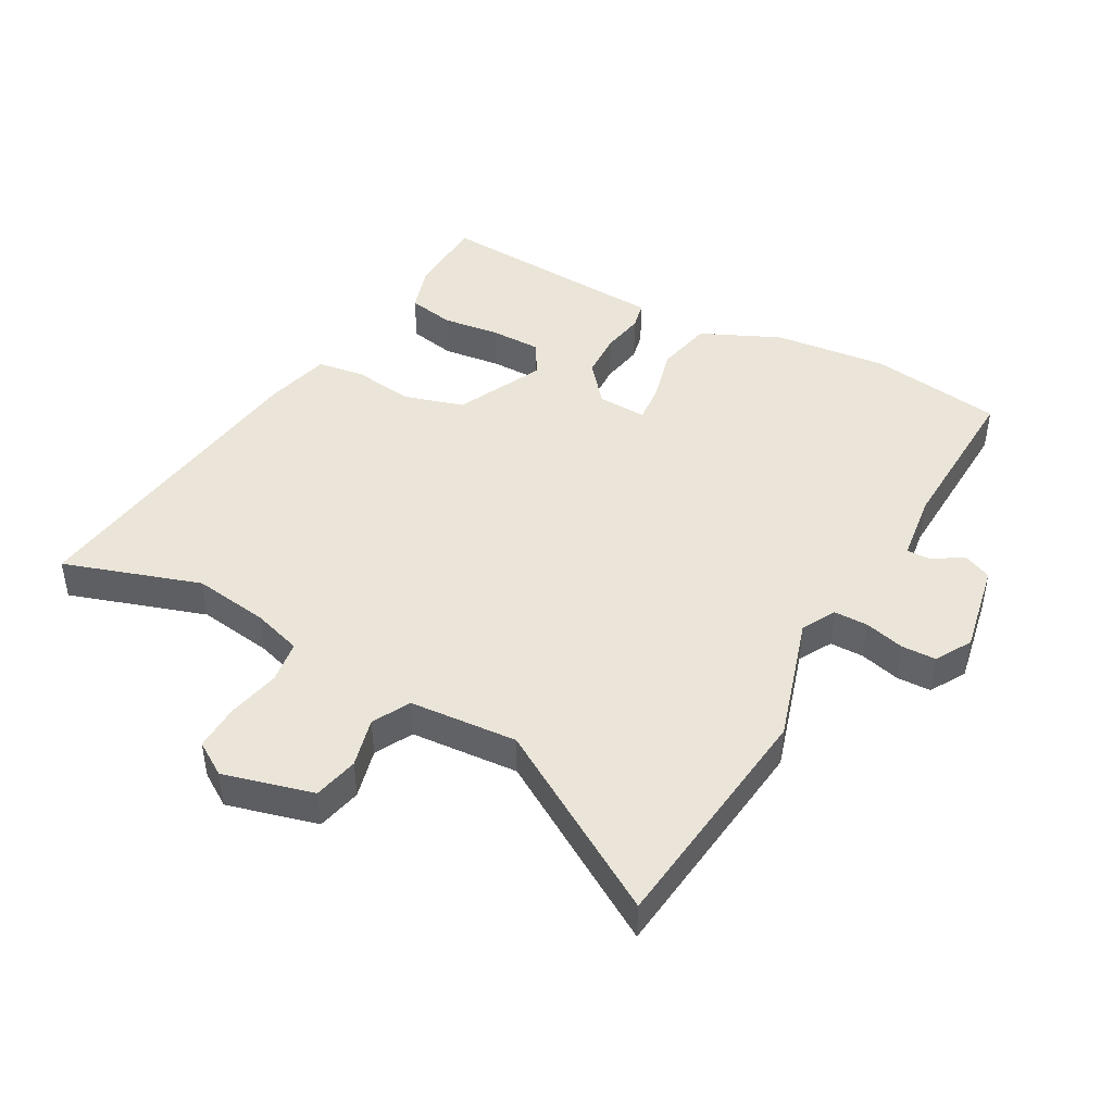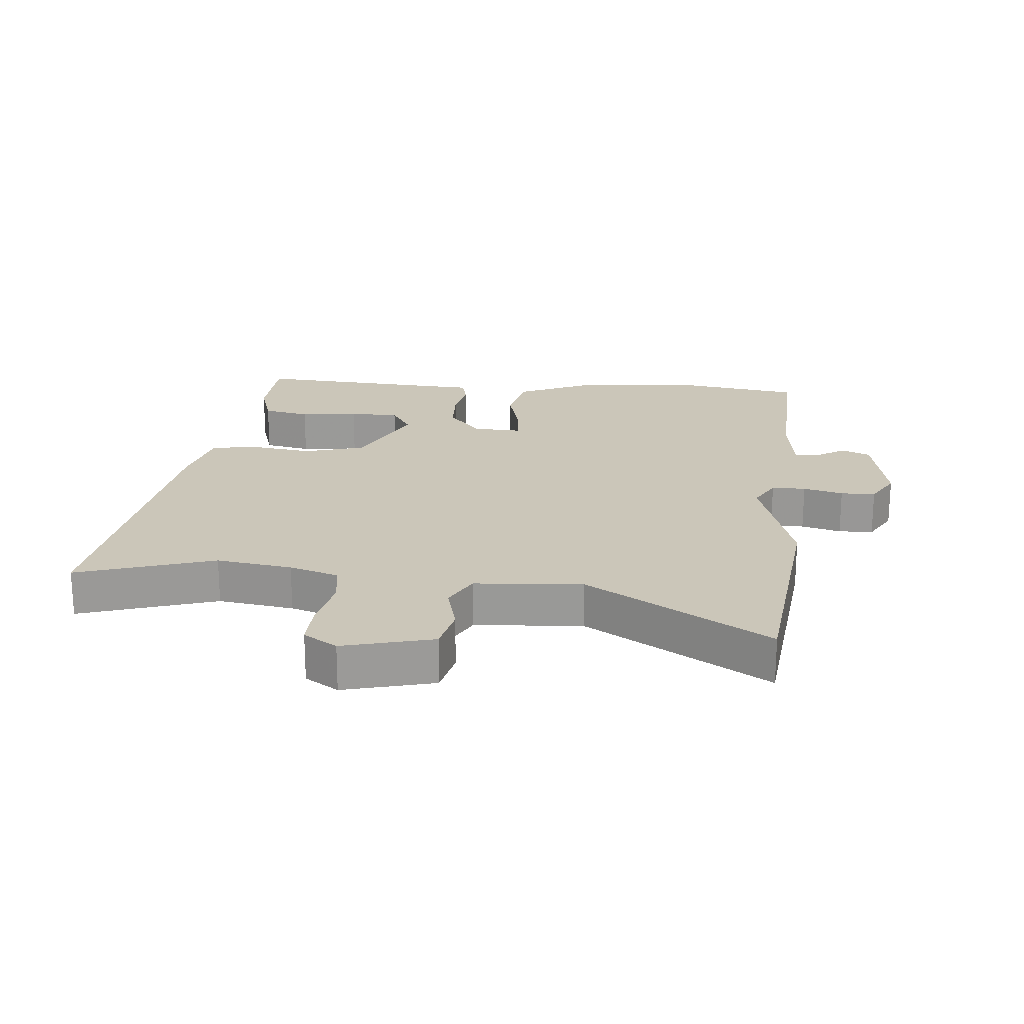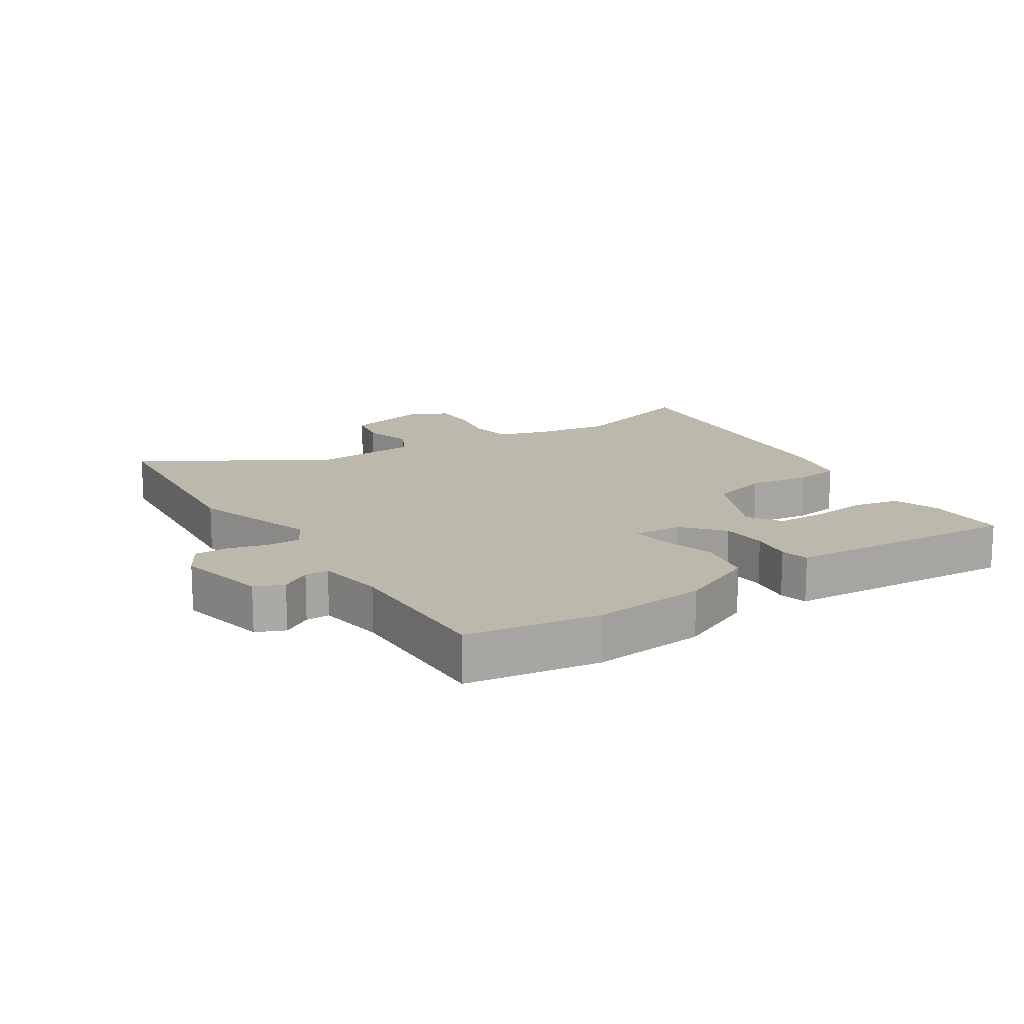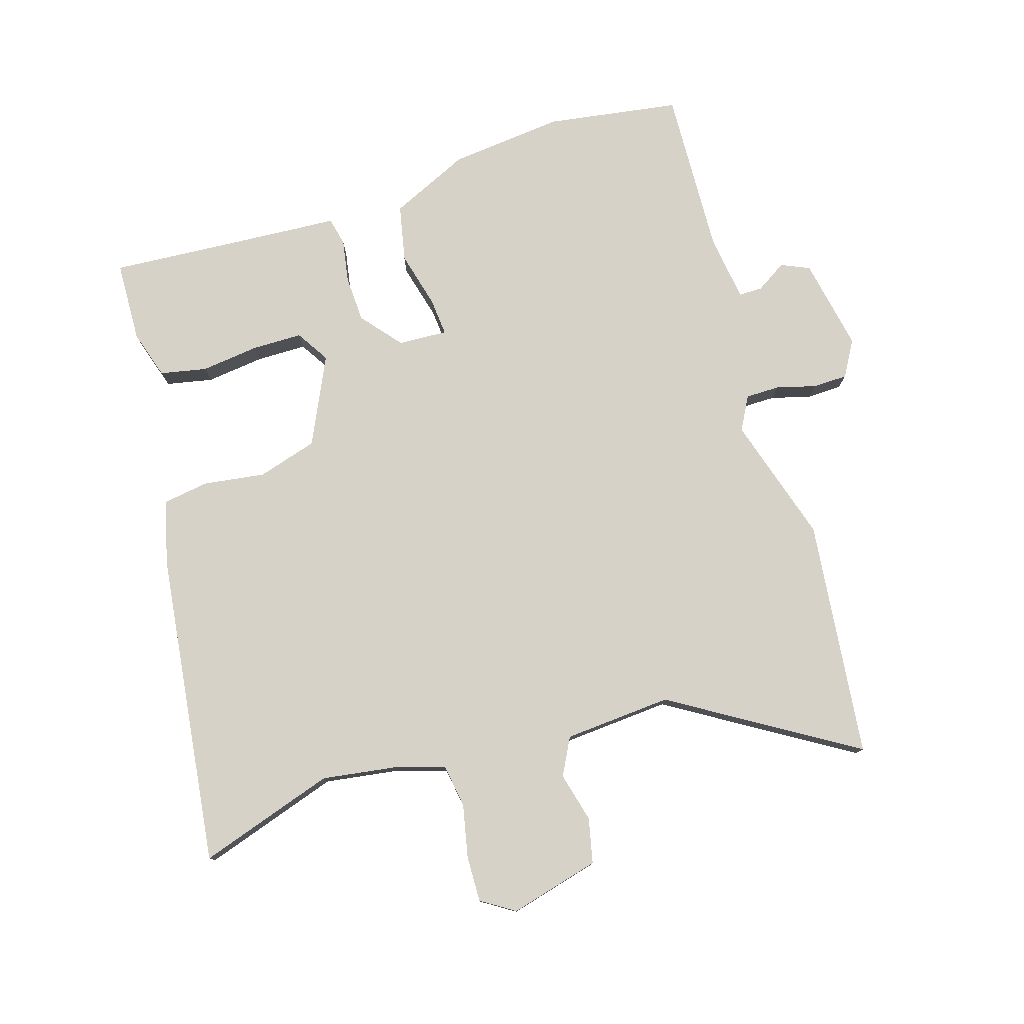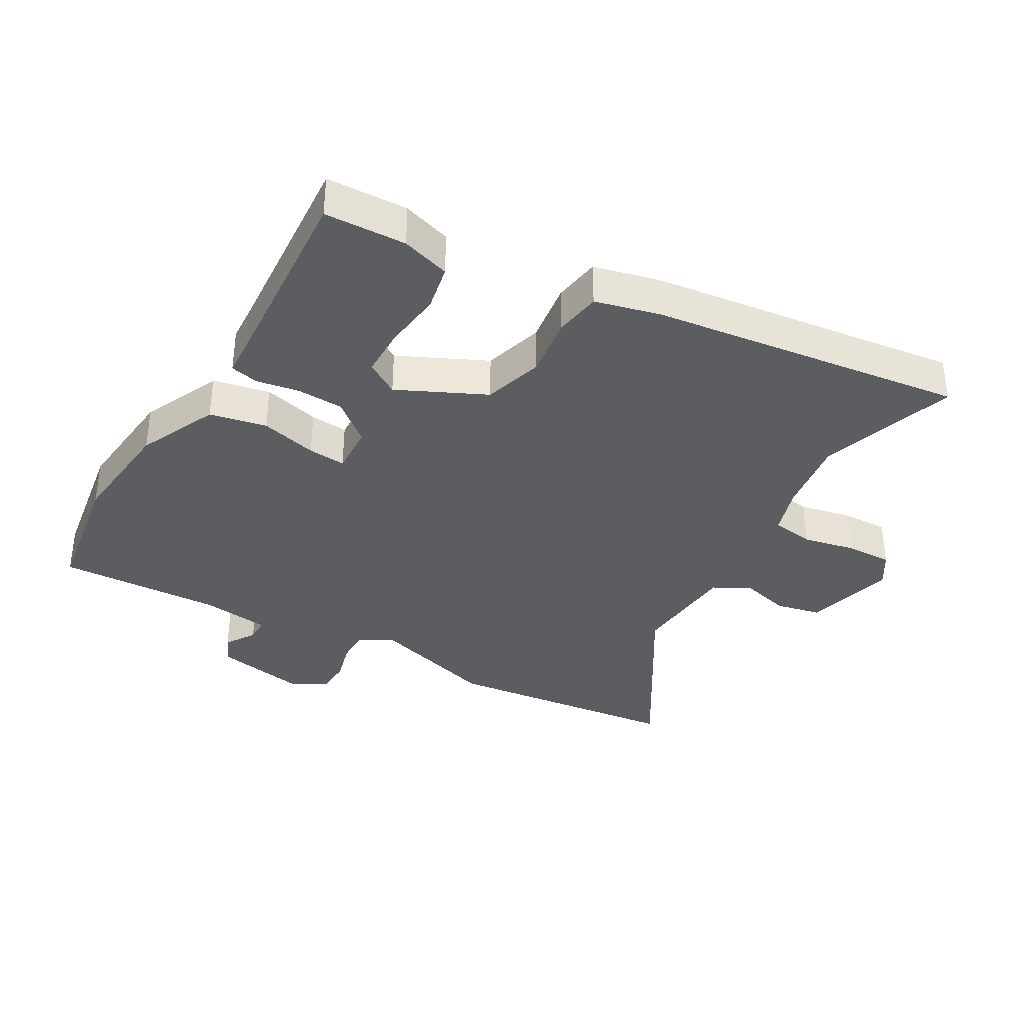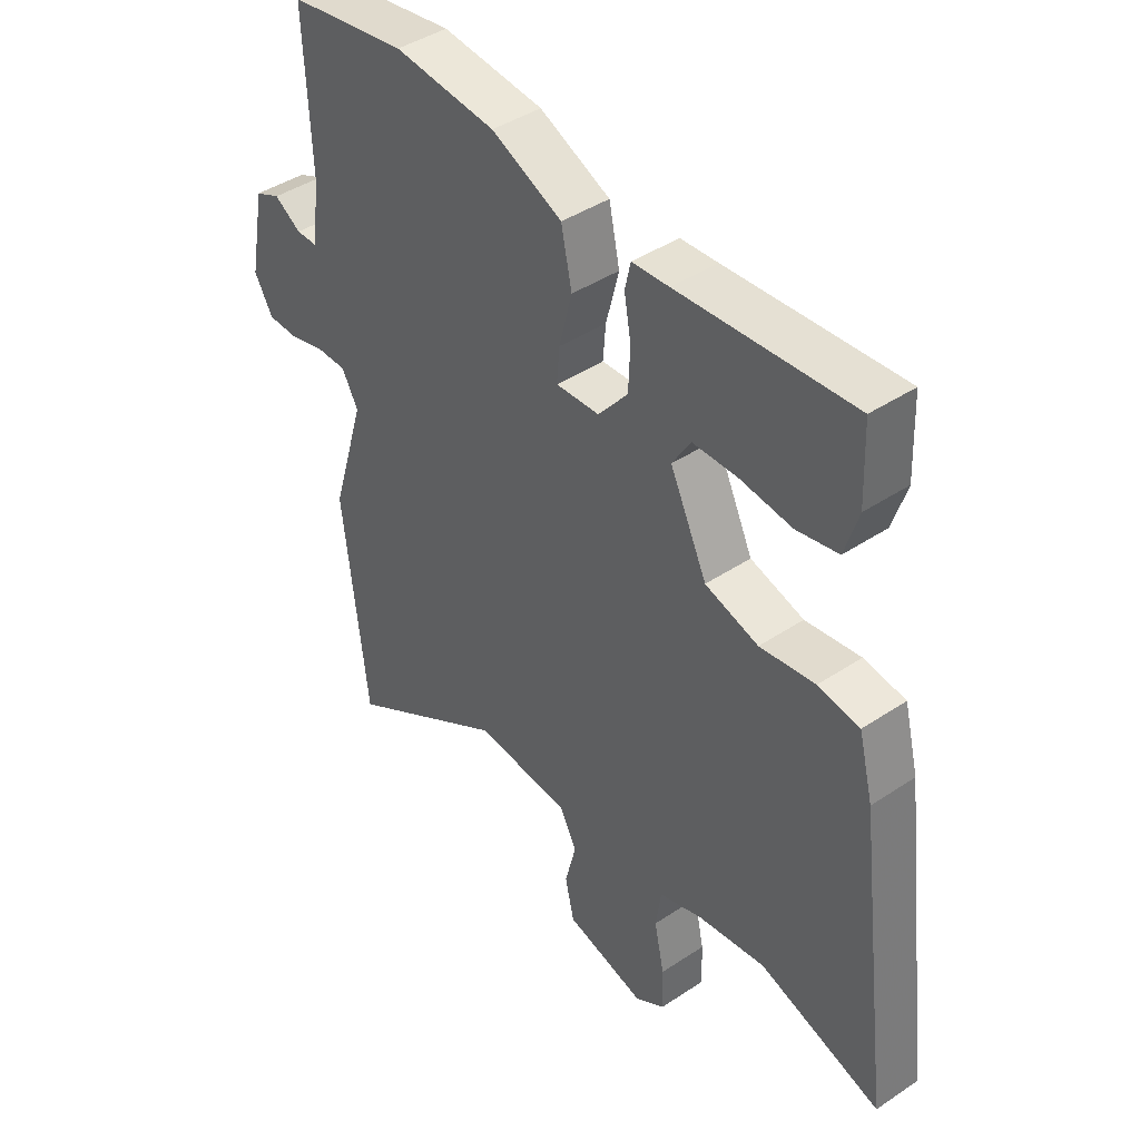
<metadata>
{"format":"obj","ext":"obj","renderer":"f3d","projection":"perspective","resolution":1024,"background":"white","views":[{"elev":44.7,"azim":-151.3,"up":"+Y"},{"elev":21.0,"azim":-174.8,"up":"+Y"},{"elev":14.8,"azim":-33.6,"up":"+Y"},{"elev":78.2,"azim":162.7,"up":"+Y"},{"elev":-36.1,"azim":59.9,"up":"+Y"},{"elev":42.6,"azim":51.5,"up":"+Z"}]}
</metadata>
<code>
v 0.484 0.07 0.494
v 0.489 0.07 0.365
v 0.465 0.07 0.288
v 0.391 0.07 0.273
v 0.298 0.07 0.284
v 0.219 0.07 0.283
v 0.186 0.07 0.23
v 0.252 0.07 0.091
v 0.347 0.07 0.063
v 0.445 0.07 0.077
v 0.519 0.07 0.066
v 0.545 0.07 -0.037
v 0.609 0.07 -0.535
v 0.392 0.07 -0.465
v 0.272 0.07 -0.483
v 0.194 0.07 -0.508
v 0.184 0.07 -0.576
v 0.202 0.07 -0.66
v 0.204 0.07 -0.733
v 0.151 0.07 -0.767
v 0.008 0.07 -0.73
v -0.008 0.07 -0.659
v 0.012 0.07 -0.58
v -0.019 0.07 -0.521
v -0.19 0.07 -0.509
v -0.479 0.07 -0.686
v -0.522 0.07 -0.308
v -0.461 0.07 -0.106
v -0.49 0.07 -0.053
v -0.544 0.07 -0.053
v -0.607 0.07 -0.07
v -0.662 0.07 -0.069
v -0.695 0.07 -0.012
v -0.667 0.07 0.135
v -0.622 0.07 0.155
v -0.574 0.07 0.125
v -0.536 0.07 0.125
v -0.522 0.07 0.234
v -0.533 0.07 0.495
v -0.322 0.07 0.528
v -0.141 0.07 0.51
v -0.015 0.07 0.453
v 0.004 0.07 0.363
v -0.019 0.07 0.273
v -0.024 0.07 0.213
v 0.054 0.07 0.217
v 0.107 0.07 0.281
v 0.11 0.07 0.355
v 0.098 0.07 0.423
v 0.108 0.07 0.468
v 0.174 0.07 0.472
v 0.484 0 0.494
v 0.489 0 0.365
v 0.465 0 0.288
v 0.391 0 0.273
v 0.298 0 0.284
v 0.219 0 0.283
v 0.186 0 0.23
v 0.252 0 0.091
v 0.347 0 0.063
v 0.445 0 0.077
v 0.519 0 0.066
v 0.545 0 -0.037
v 0.609 0 -0.535
v 0.392 0 -0.465
v 0.272 0 -0.483
v 0.194 0 -0.508
v 0.184 0 -0.576
v 0.202 0 -0.66
v 0.204 0 -0.733
v 0.151 0 -0.767
v 0.008 0 -0.73
v -0.008 0 -0.659
v 0.012 0 -0.58
v -0.019 0 -0.521
v -0.19 0 -0.509
v -0.479 0 -0.686
v -0.522 0 -0.308
v -0.461 0 -0.106
v -0.49 0 -0.053
v -0.544 0 -0.053
v -0.607 0 -0.07
v -0.662 0 -0.069
v -0.695 0 -0.012
v -0.667 0 0.135
v -0.622 0 0.155
v -0.574 0 0.125
v -0.536 0 0.125
v -0.522 0 0.234
v -0.533 0 0.495
v -0.322 0 0.528
v -0.141 0 0.51
v -0.015 0 0.453
v 0.004 0 0.363
v -0.019 0 0.273
v -0.024 0 0.213
v 0.054 0 0.217
v 0.107 0 0.281
v 0.11 0 0.355
v 0.098 0 0.423
v 0.108 0 0.468
v 0.174 0 0.472
f 48 49 50 51
f 47 48 51 1
f 46 47 1
f 41 42 43 44
f 41 44 45
f 38 39 40 41
f 37 38 41 45
f 33 34 35 36
f 33 36 37
f 30 31 32 33
f 29 30 33 37
f 28 29 37 45
f 25 26 27 28
f 24 25 28 45
f 20 21 22 23
f 17 18 19 20
f 16 17 20 23
f 11 12 13 14
f 9 10 11 14
f 8 9 14 15
f 7 8 15 16
f 2 3 4 5
f 2 5 6
f 1 2 6
f 46 1 6
f 23 24 45 46
f 7 16 23 46
f 6 7 46
f 102 101 100 99
f 52 102 99 98
f 52 98 97
f 95 94 93 92
f 96 95 92
f 92 91 90 89
f 96 92 89 88
f 87 86 85 84
f 88 87 84
f 84 83 82 81
f 88 84 81 80
f 96 88 80 79
f 79 78 77 76
f 96 79 76 75
f 74 73 72 71
f 71 70 69 68
f 74 71 68 67
f 65 64 63 62
f 65 62 61 60
f 66 65 60 59
f 67 66 59 58
f 56 55 54 53
f 57 56 53
f 57 53 52
f 57 52 97
f 97 96 75 74
f 97 74 67 58
f 97 58 57
f 1 52 53 2
f 2 53 54 3
f 3 54 55 4
f 4 55 56 5
f 5 56 57 6
f 6 57 58 7
f 7 58 59 8
f 8 59 60 9
f 9 60 61 10
f 10 61 62 11
f 11 62 63 12
f 12 63 64 13
f 13 64 65 14
f 14 65 66 15
f 15 66 67 16
f 16 67 68 17
f 17 68 69 18
f 18 69 70 19
f 19 70 71 20
f 20 71 72 21
f 21 72 73 22
f 22 73 74 23
f 23 74 75 24
f 24 75 76 25
f 25 76 77 26
f 26 77 78 27
f 27 78 79 28
f 28 79 80 29
f 29 80 81 30
f 30 81 82 31
f 31 82 83 32
f 32 83 84 33
f 33 84 85 34
f 34 85 86 35
f 35 86 87 36
f 36 87 88 37
f 37 88 89 38
f 38 89 90 39
f 39 90 91 40
f 40 91 92 41
f 41 92 93 42
f 42 93 94 43
f 43 94 95 44
f 44 95 96 45
f 45 96 97 46
f 46 97 98 47
f 47 98 99 48
f 48 99 100 49
f 49 100 101 50
f 50 101 102 51
f 51 102 52 1

</code>
